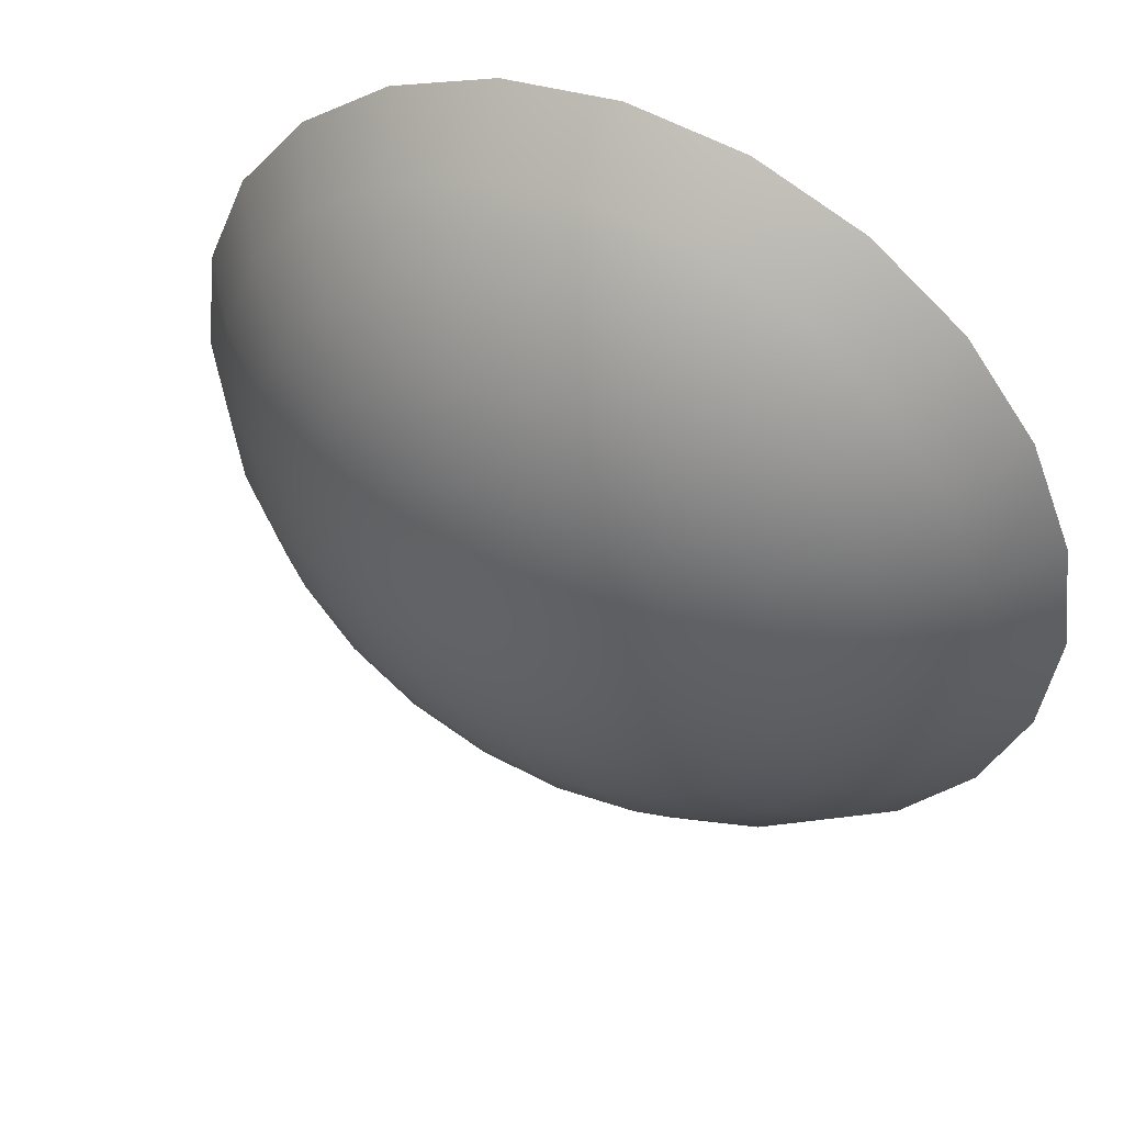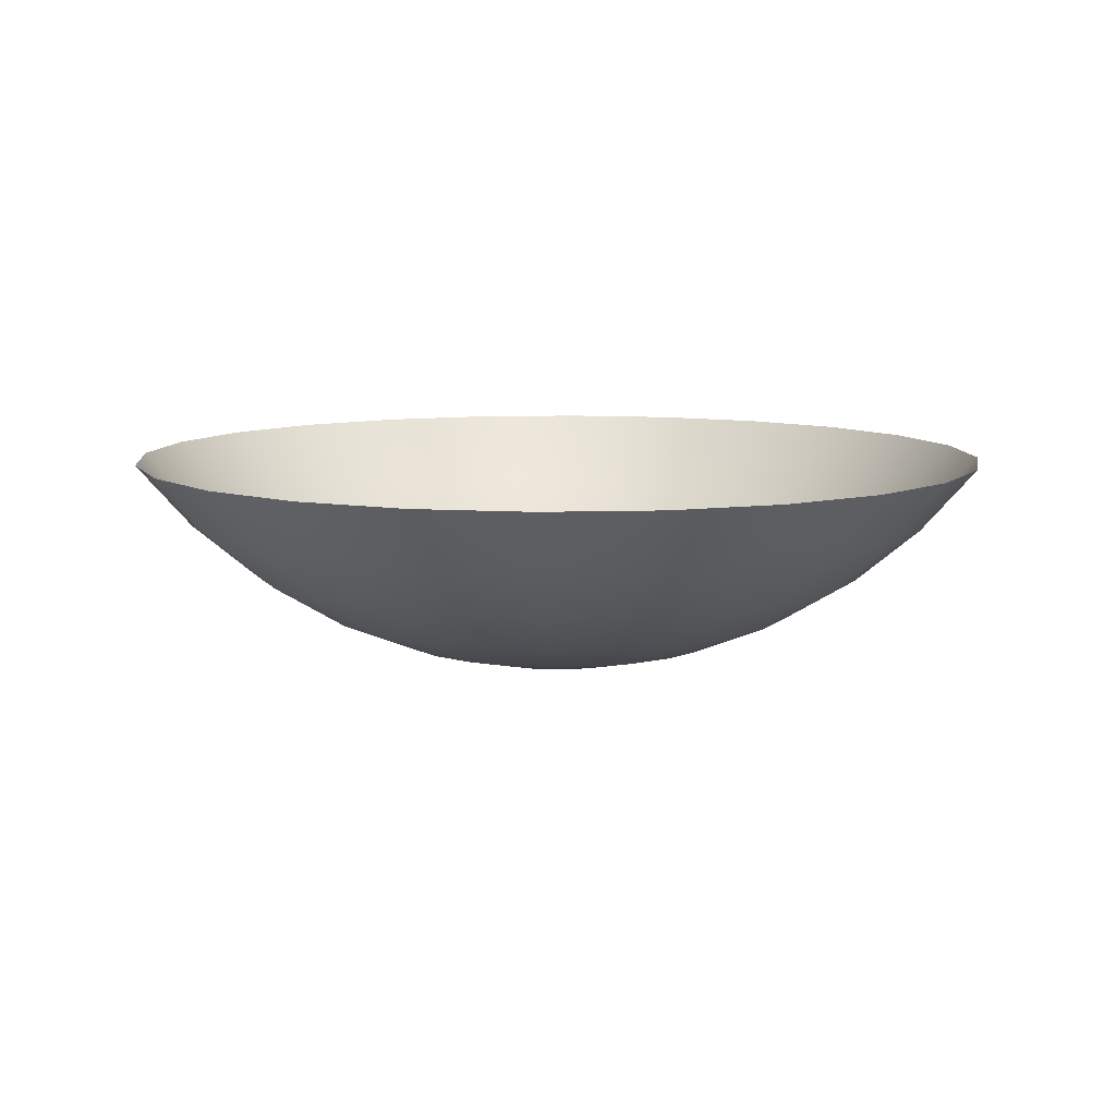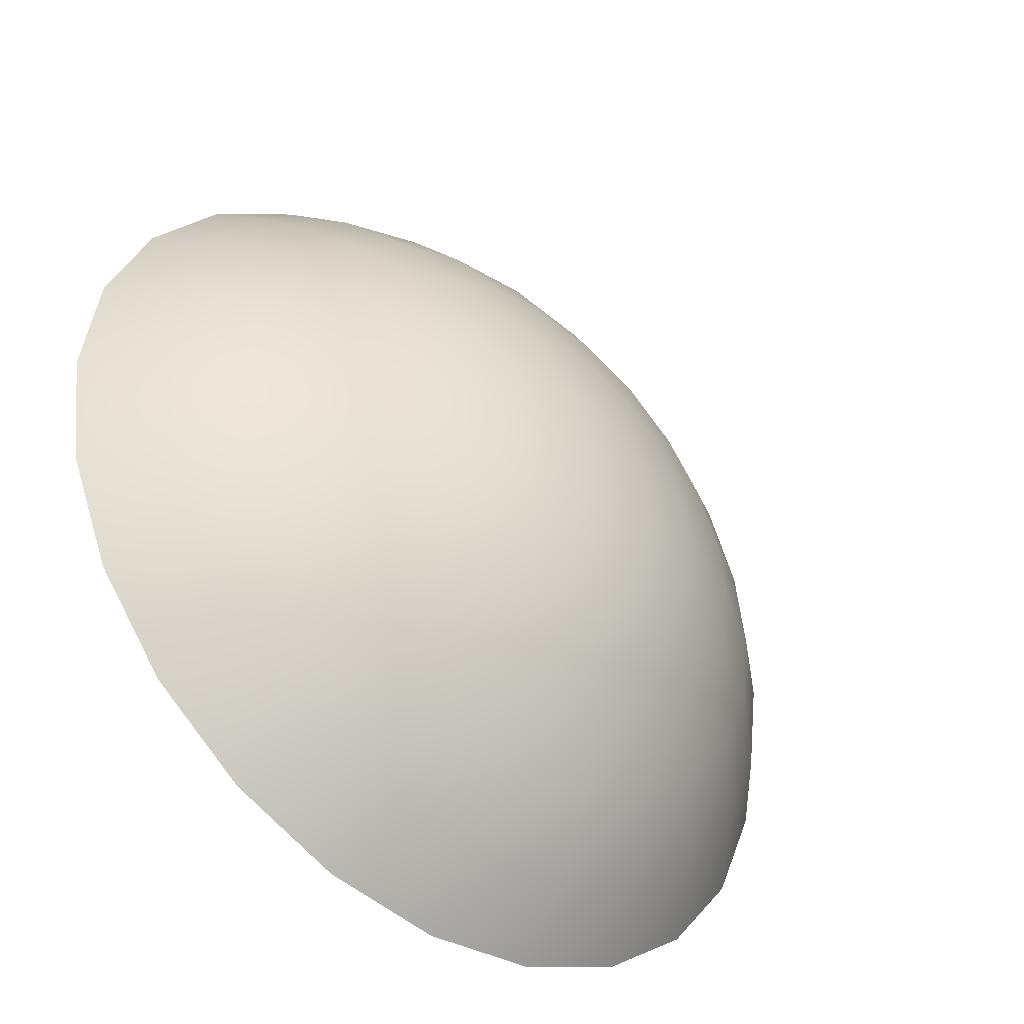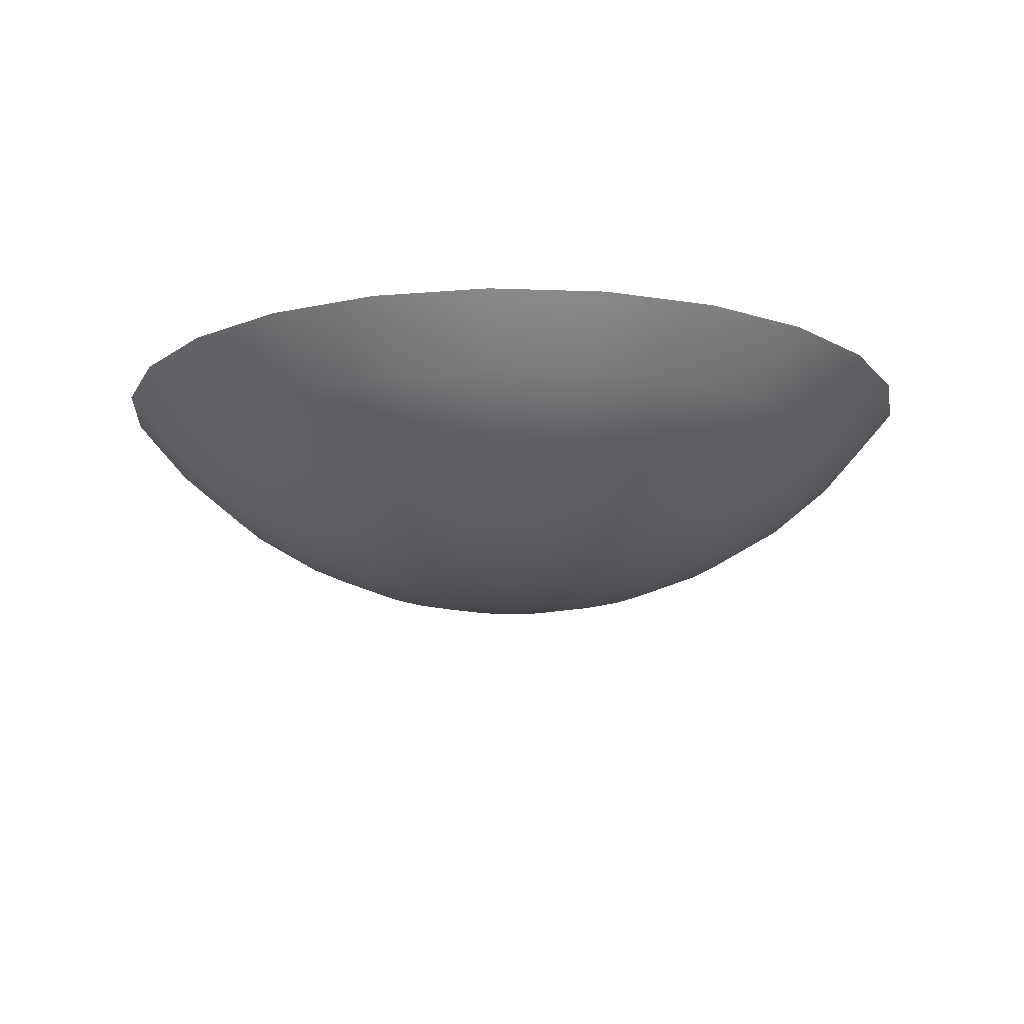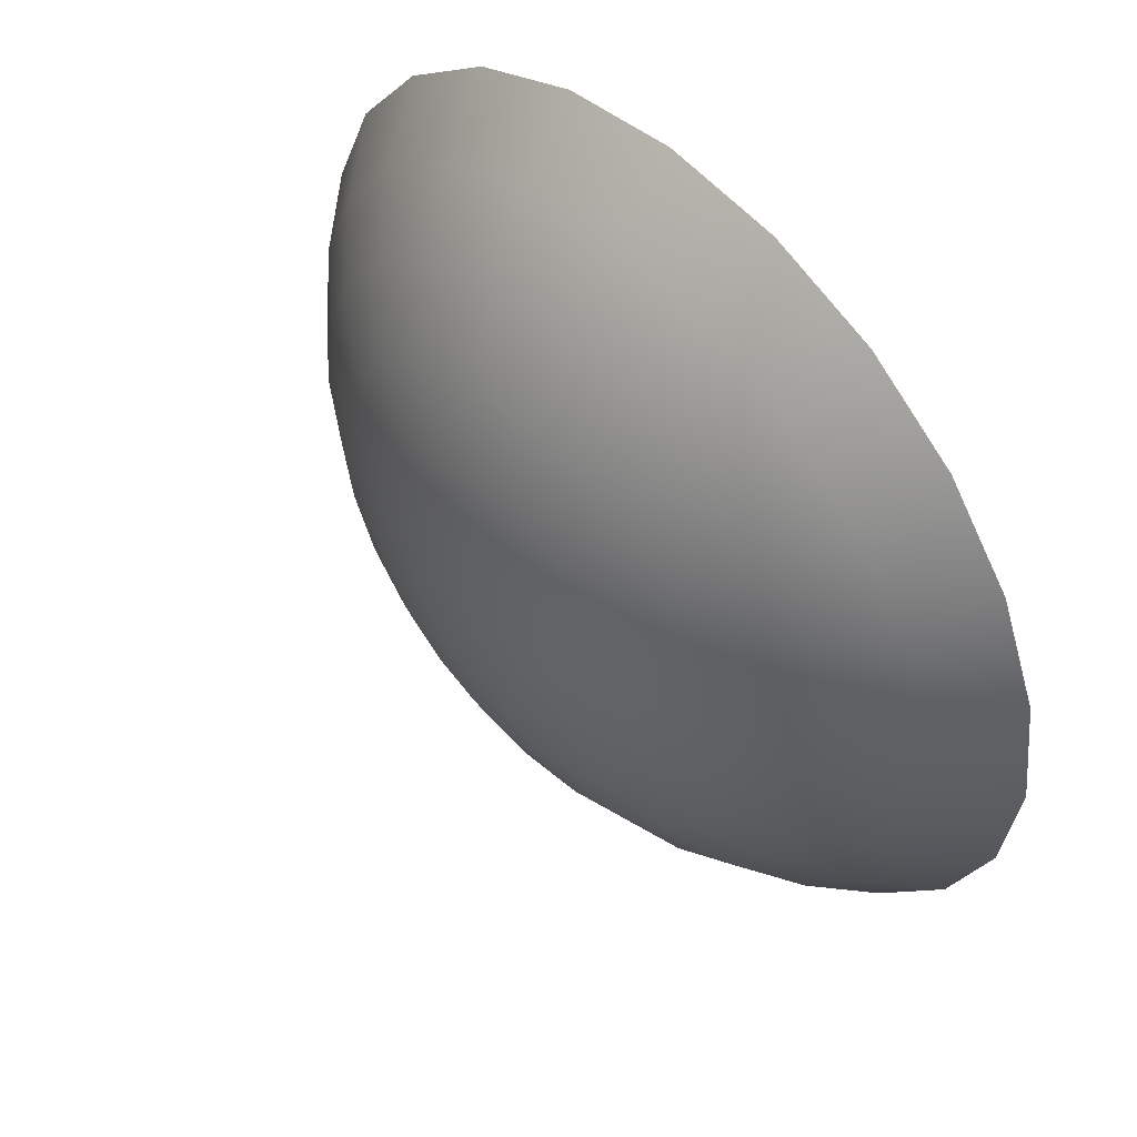
<metadata>
{"format":"obj","ext":"obj","renderer":"f3d","projection":"perspective","resolution":1024,"background":"white","views":[{"elev":46.9,"azim":-153.3,"up":"+Y"},{"elev":9.0,"azim":-12.5,"up":"+Z"},{"elev":-42.9,"azim":139.1,"up":"+Y"},{"elev":-14.6,"azim":3.0,"up":"+Z"},{"elev":52.3,"azim":-133.7,"up":"+Y"}]}
</metadata>
<code>
o Wooden_Plug29/Wooden_Plug/mesh1/mesh1-geometry#mesh1-geometry
v -0.4699 -0.4205 -0.4227
v -0.4704 -0.4182 -0.4219
v -0.469 -0.4188 -0.4219
v -0.471 -0.4201 -0.4227
v -0.47 -0.4164 -0.4208
v -0.4691 -0.4211 -0.4227
v -0.471 -0.4223 -0.4232
v -0.472 -0.4179 -0.4219
v -0.468 -0.4172 -0.4208
v -0.472 -0.4161 -0.4208
v -0.4677 -0.4197 -0.4219
v -0.4705 -0.4226 -0.4232
v -0.4715 -0.4221 -0.4232
v -0.472 -0.4199 -0.4227
v -0.4696 -0.4148 -0.4195
v -0.472 -0.4145 -0.4195
v -0.4684 -0.422 -0.4227
v -0.4702 -0.423 -0.4232
v -0.472 -0.4241 -0.4234
v -0.4731 -0.4201 -0.4227
v -0.4736 -0.4182 -0.4219
v -0.4672 -0.4158 -0.4195
v -0.4664 -0.4185 -0.4208
v -0.4741 -0.4164 -0.4208
v -0.4667 -0.421 -0.4219
v -0.472 -0.422 -0.4232
v -0.4726 -0.4221 -0.4232
v -0.4692 -0.4135 -0.4179
v -0.472 -0.4131 -0.4179
v -0.4745 -0.4148 -0.4195
v -0.468 -0.423 -0.4227
v -0.47 -0.4236 -0.4232
v -0.4741 -0.4205 -0.4227
v -0.4731 -0.4223 -0.4232
v -0.4751 -0.4188 -0.4219
v -0.4665 -0.4146 -0.4179
v -0.4652 -0.4173 -0.4195
v -0.4749 -0.4135 -0.4179
v -0.4651 -0.4201 -0.4208
v -0.476 -0.4172 -0.4208
v -0.4661 -0.4225 -0.4219
v -0.4699 -0.4241 -0.4232
v -0.4769 -0.4158 -0.4195
v -0.4776 -0.4146 -0.4179
v -0.4678 -0.4241 -0.4227
v -0.47 -0.4247 -0.4232
v -0.4735 -0.4226 -0.4232
v -0.475 -0.4211 -0.4227
v -0.4764 -0.4197 -0.4219
v -0.4642 -0.4163 -0.4179
v -0.4637 -0.4193 -0.4195
v -0.4643 -0.422 -0.4208
v -0.4777 -0.4185 -0.4208
v -0.4659 -0.4241 -0.4219
v -0.468 -0.4252 -0.4227
v -0.4702 -0.4252 -0.4232
v -0.4739 -0.423 -0.4232
v -0.4789 -0.4173 -0.4195
v -0.4661 -0.4257 -0.4219
v -0.4684 -0.4262 -0.4227
v -0.4705 -0.4256 -0.4232
v -0.4741 -0.4236 -0.4232
v -0.4757 -0.422 -0.4227
v -0.4774 -0.421 -0.4219
v -0.4625 -0.4186 -0.4179
v -0.4627 -0.4216 -0.4195
v -0.4641 -0.4241 -0.4208
v -0.479 -0.4201 -0.4208
v -0.4798 -0.4163 -0.4179
v -0.4643 -0.4262 -0.4208
v -0.4667 -0.4272 -0.4219
v -0.4691 -0.4271 -0.4227
v -0.471 -0.4259 -0.4232
v -0.4742 -0.4241 -0.4232
v -0.4614 -0.4213 -0.4179
v -0.4804 -0.4193 -0.4195
v -0.4651 -0.4281 -0.4208
v -0.4677 -0.4285 -0.4219
v -0.4699 -0.4277 -0.4227
v -0.4715 -0.4262 -0.4232
v -0.4761 -0.423 -0.4227
v -0.4741 -0.4247 -0.4232
v -0.478 -0.4225 -0.4219
v -0.461 -0.4241 -0.4179
v -0.4624 -0.4241 -0.4195
v -0.4627 -0.4266 -0.4195
v -0.4798 -0.422 -0.4208
v -0.4816 -0.4186 -0.4179
v -0.4637 -0.4289 -0.4195
v -0.4664 -0.4298 -0.4208
v -0.469 -0.4294 -0.4219
v -0.471 -0.4282 -0.4227
v -0.472 -0.4262 -0.4232
v -0.4762 -0.4241 -0.4227
v -0.4739 -0.4252 -0.4232
v -0.4761 -0.4252 -0.4227
v -0.4813 -0.4216 -0.4195
v -0.4827 -0.4213 -0.4179
v -0.4652 -0.4309 -0.4195
v -0.468 -0.431 -0.4208
v -0.4704 -0.4301 -0.4219
v -0.472 -0.4283 -0.4227
v -0.4726 -0.4262 -0.4232
v -0.4735 -0.4256 -0.4232
v -0.4757 -0.4262 -0.4227
v -0.4782 -0.4241 -0.4219
v -0.4614 -0.427 -0.4179
v -0.48 -0.4241 -0.4208
v -0.4642 -0.4319 -0.4179
v -0.4672 -0.4324 -0.4195
v -0.47 -0.4318 -0.4208
v -0.472 -0.4303 -0.4219
v -0.4731 -0.4282 -0.4227
v -0.4731 -0.4259 -0.4232
v -0.478 -0.4257 -0.4219
v -0.475 -0.4271 -0.4227
v -0.4774 -0.4272 -0.4219
v -0.4625 -0.4296 -0.4179
v -0.4817 -0.4241 -0.4195
v -0.4665 -0.4337 -0.4179
v -0.4696 -0.4334 -0.4195
v -0.472 -0.4321 -0.4208
v -0.4736 -0.4301 -0.4219
v -0.4741 -0.4277 -0.4227
v -0.4764 -0.4285 -0.4219
v -0.4798 -0.4262 -0.4208
v -0.4813 -0.4266 -0.4195
v -0.4831 -0.4241 -0.4179
v -0.472 -0.4337 -0.4195
v -0.4741 -0.4318 -0.4208
v -0.479 -0.4281 -0.4208
v -0.4751 -0.4294 -0.4219
v -0.4777 -0.4298 -0.4208
v -0.4692 -0.4348 -0.4179
v -0.4745 -0.4334 -0.4195
v -0.476 -0.431 -0.4208
v -0.4804 -0.4289 -0.4195
v -0.4827 -0.427 -0.4179
v -0.472 -0.4351 -0.4179
v -0.4789 -0.4309 -0.4195
v -0.4769 -0.4324 -0.4195
v -0.4749 -0.4348 -0.4179
v -0.4816 -0.4296 -0.4179
v -0.4798 -0.4319 -0.4179
v -0.4776 -0.4337 -0.4179
f 1 2 3
f 2 1 4
f 5 3 2
f 3 6 1
f 7 4 1
f 4 8 2
f 3 5 9
f 2 10 5
f 6 3 11
f 12 1 6
f 4 7 13
f 1 12 7
f 8 4 14
f 10 2 8
f 15 9 5
f 9 11 3
f 16 5 10
f 11 17 6
f 6 18 12
f 19 13 7
f 13 14 4
f 19 7 12
f 20 8 14
f 21 10 8
f 9 15 22
f 5 16 15
f 11 9 23
f 24 16 10
f 17 11 25
f 18 6 17
f 19 12 18
f 26 13 19
f 14 13 26
f 8 20 21
f 14 27 20
f 10 21 24
f 28 22 15
f 22 23 9
f 29 15 16
f 23 25 11
f 16 24 30
f 25 31 17
f 17 32 18
f 19 18 32
f 27 26 19
f 27 14 26
f 33 21 20
f 34 20 27
f 35 24 21
f 22 28 36
f 15 29 28
f 23 22 37
f 16 38 29
f 25 23 39
f 40 30 24
f 38 16 30
f 31 25 41
f 32 17 31
f 19 32 42
f 34 27 19
f 21 33 35
f 20 34 33
f 24 35 40
f 36 37 22
f 37 39 23
f 39 41 25
f 30 40 43
f 30 44 38
f 41 45 31
f 31 42 32
f 19 42 46
f 47 34 19
f 48 35 33
f 47 33 34
f 49 40 35
f 37 36 50
f 39 37 51
f 41 39 52
f 53 43 40
f 44 30 43
f 45 41 54
f 42 31 45
f 42 55 46
f 19 46 56
f 57 47 19
f 35 48 49
f 33 47 48
f 40 49 53
f 50 51 37
f 51 52 39
f 52 54 41
f 43 53 58
f 58 44 43
f 59 45 54
f 55 42 45
f 60 46 55
f 46 60 56
f 19 56 61
f 57 48 47
f 62 57 19
f 63 49 48
f 64 53 49
f 51 50 65
f 52 51 66
f 54 52 67
f 68 58 53
f 44 58 69
f 45 59 55
f 54 70 59
f 55 71 60
f 72 56 60
f 56 72 61
f 19 61 73
f 48 57 63
f 62 63 57
f 74 62 19
f 49 63 64
f 53 64 68
f 75 51 65
f 51 75 66
f 66 67 52
f 70 54 67
f 58 68 76
f 76 69 58
f 71 55 59
f 77 59 70
f 78 60 71
f 60 78 72
f 79 61 72
f 61 79 73
f 19 73 80
f 63 62 81
f 74 81 62
f 74 19 82
f 81 64 63
f 83 68 64
f 84 66 75
f 67 66 85
f 67 86 70
f 87 76 68
f 69 76 88
f 59 77 71
f 70 89 77
f 71 90 78
f 91 72 78
f 72 91 79
f 92 73 79
f 73 92 80
f 19 80 93
f 81 74 94
f 82 19 95
f 96 74 82
f 64 81 83
f 68 83 87
f 66 84 85
f 86 67 85
f 89 70 86
f 76 87 97
f 76 98 88
f 90 71 77
f 99 77 89
f 100 78 90
f 78 100 91
f 101 79 91
f 79 101 92
f 102 80 92
f 80 102 93
f 103 19 93
f 74 96 94
f 94 83 81
f 95 19 104
f 105 82 95
f 82 105 96
f 106 87 83
f 84 86 85
f 107 89 86
f 108 97 87
f 98 76 97
f 77 99 90
f 89 109 99
f 90 110 100
f 111 91 100
f 91 111 101
f 112 92 101
f 92 112 102
f 113 93 102
f 114 19 103
f 93 113 103
f 115 94 96
f 83 94 106
f 104 19 114
f 116 95 104
f 95 116 105
f 117 96 105
f 87 106 108
f 86 84 107
f 89 107 118
f 97 108 119
f 119 98 97
f 110 90 99
f 109 89 118
f 120 99 109
f 121 100 110
f 100 121 111
f 122 101 111
f 101 122 112
f 123 102 112
f 102 123 113
f 113 114 103
f 94 115 106
f 96 117 115
f 124 104 114
f 104 124 116
f 125 105 116
f 105 125 117
f 106 126 108
f 108 127 119
f 98 119 128
f 99 120 110
f 120 121 110
f 129 111 121
f 111 129 122
f 130 112 122
f 112 130 123
f 123 124 113
f 114 113 124
f 126 106 115
f 131 115 117
f 132 116 124
f 116 132 125
f 133 117 125
f 127 108 126
f 127 128 119
f 121 120 134
f 134 129 121
f 135 122 129
f 122 135 130
f 130 132 123
f 124 123 132
f 115 131 126
f 117 133 131
f 136 125 132
f 125 136 133
f 126 137 127
f 128 127 138
f 129 134 139
f 139 135 129
f 135 136 130
f 132 130 136
f 137 126 131
f 140 131 133
f 141 133 136
f 137 138 127
f 135 139 142
f 136 135 141
f 131 140 137
f 133 141 140
f 138 137 143
f 142 141 135
f 144 137 140
f 145 140 141
f 137 144 143
f 141 142 145
f 140 145 144
f 3 2 1
f 4 1 2
f 2 3 5
f 1 6 3
f 1 4 7
f 2 8 4
f 9 5 3
f 5 10 2
f 11 3 6
f 6 1 12
f 13 7 4
f 7 12 1
f 14 4 8
f 8 2 10
f 5 9 15
f 3 11 9
f 10 5 16
f 6 17 11
f 12 18 6
f 7 13 19
f 4 14 13
f 12 7 19
f 14 8 20
f 8 10 21
f 22 15 9
f 15 16 5
f 23 9 11
f 10 16 24
f 25 11 17
f 17 6 18
f 18 12 19
f 19 13 26
f 26 13 14
f 21 20 8
f 20 27 14
f 24 21 10
f 15 22 28
f 9 23 22
f 16 15 29
f 11 25 23
f 30 24 16
f 17 31 25
f 18 32 17
f 32 18 19
f 19 26 27
f 26 14 27
f 20 21 33
f 27 20 34
f 21 24 35
f 36 28 22
f 28 29 15
f 37 22 23
f 29 38 16
f 39 23 25
f 24 30 40
f 30 16 38
f 41 25 31
f 31 17 32
f 42 32 19
f 19 27 34
f 35 33 21
f 33 34 20
f 40 35 24
f 22 37 36
f 23 39 37
f 25 41 39
f 43 40 30
f 38 44 30
f 31 45 41
f 32 42 31
f 46 42 19
f 19 34 47
f 33 35 48
f 34 33 47
f 35 40 49
f 50 36 37
f 51 37 39
f 52 39 41
f 40 43 53
f 43 30 44
f 54 41 45
f 45 31 42
f 46 55 42
f 56 46 19
f 19 47 57
f 49 48 35
f 48 47 33
f 53 49 40
f 37 51 50
f 39 52 51
f 41 54 52
f 58 53 43
f 43 44 58
f 54 45 59
f 45 42 55
f 55 46 60
f 56 60 46
f 61 56 19
f 47 48 57
f 19 57 62
f 48 49 63
f 49 53 64
f 65 50 51
f 66 51 52
f 67 52 54
f 53 58 68
f 69 58 44
f 55 59 45
f 59 70 54
f 60 71 55
f 60 56 72
f 61 72 56
f 73 61 19
f 63 57 48
f 57 63 62
f 19 62 74
f 64 63 49
f 68 64 53
f 65 51 75
f 66 75 51
f 52 67 66
f 67 54 70
f 76 68 58
f 58 69 76
f 59 55 71
f 70 59 77
f 71 60 78
f 72 78 60
f 72 61 79
f 73 79 61
f 80 73 19
f 81 62 63
f 62 81 74
f 82 19 74
f 63 64 81
f 64 68 83
f 75 66 84
f 85 66 67
f 70 86 67
f 68 76 87
f 88 76 69
f 71 77 59
f 77 89 70
f 78 90 71
f 78 72 91
f 79 91 72
f 79 73 92
f 80 92 73
f 93 80 19
f 94 74 81
f 95 19 82
f 82 74 96
f 83 81 64
f 87 83 68
f 85 84 66
f 85 67 86
f 86 70 89
f 97 87 76
f 88 98 76
f 77 71 90
f 89 77 99
f 90 78 100
f 91 100 78
f 91 79 101
f 92 101 79
f 92 80 102
f 93 102 80
f 93 19 103
f 94 96 74
f 81 83 94
f 104 19 95
f 95 82 105
f 96 105 82
f 83 87 106
f 85 86 84
f 86 89 107
f 87 97 108
f 97 76 98
f 90 99 77
f 99 109 89
f 100 110 90
f 100 91 111
f 101 111 91
f 101 92 112
f 102 112 92
f 102 93 113
f 103 19 114
f 103 113 93
f 96 94 115
f 106 94 83
f 114 19 104
f 104 95 116
f 105 116 95
f 105 96 117
f 108 106 87
f 107 84 86
f 118 107 89
f 119 108 97
f 97 98 119
f 99 90 110
f 118 89 109
f 109 99 120
f 110 100 121
f 111 121 100
f 111 101 122
f 112 122 101
f 112 102 123
f 113 123 102
f 103 114 113
f 106 115 94
f 115 117 96
f 114 104 124
f 116 124 104
f 116 105 125
f 117 125 105
f 108 126 106
f 119 127 108
f 128 119 98
f 110 120 99
f 110 121 120
f 121 111 129
f 122 129 111
f 122 112 130
f 123 130 112
f 113 124 123
f 124 113 114
f 115 106 126
f 117 115 131
f 124 116 132
f 125 132 116
f 125 117 133
f 126 108 127
f 119 128 127
f 134 120 121
f 121 129 134
f 129 122 135
f 130 135 122
f 123 132 130
f 132 123 124
f 126 131 115
f 131 133 117
f 132 125 136
f 133 136 125
f 127 137 126
f 138 127 128
f 139 134 129
f 129 135 139
f 130 136 135
f 136 130 132
f 131 126 137
f 133 131 140
f 136 133 141
f 127 138 137
f 142 139 135
f 141 135 136
f 137 140 131
f 140 141 133
f 143 137 138
f 135 141 142
f 140 137 144
f 141 140 145
f 143 144 137
f 145 142 141
f 144 145 140

</code>
